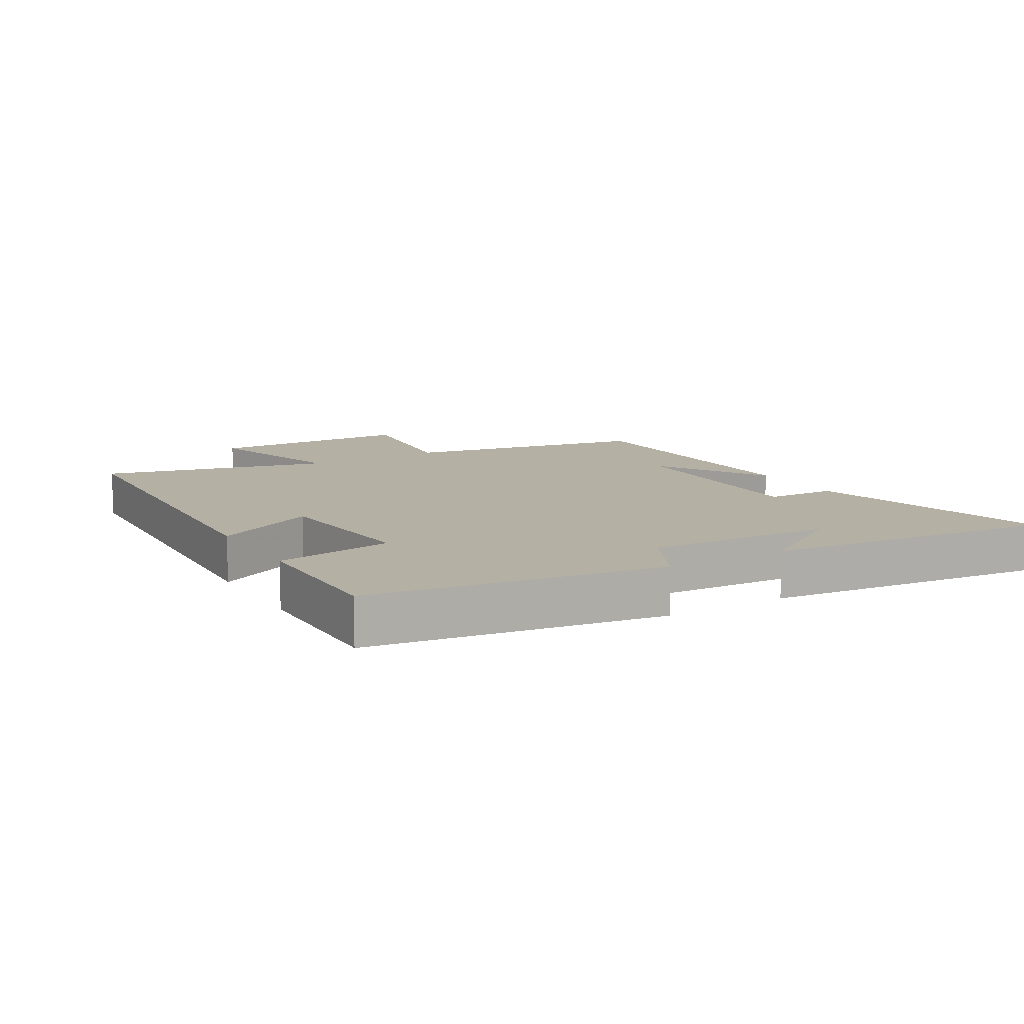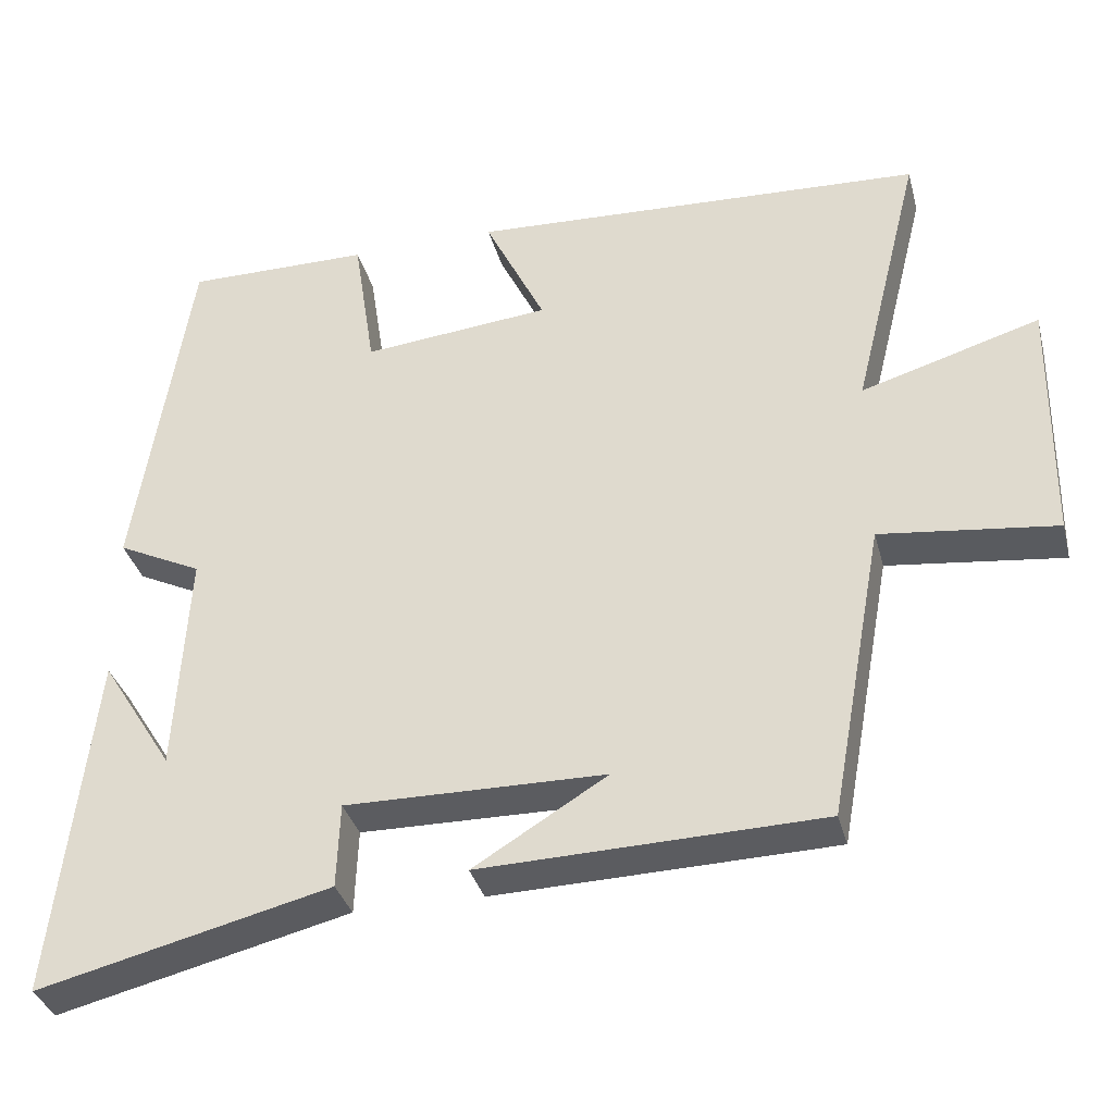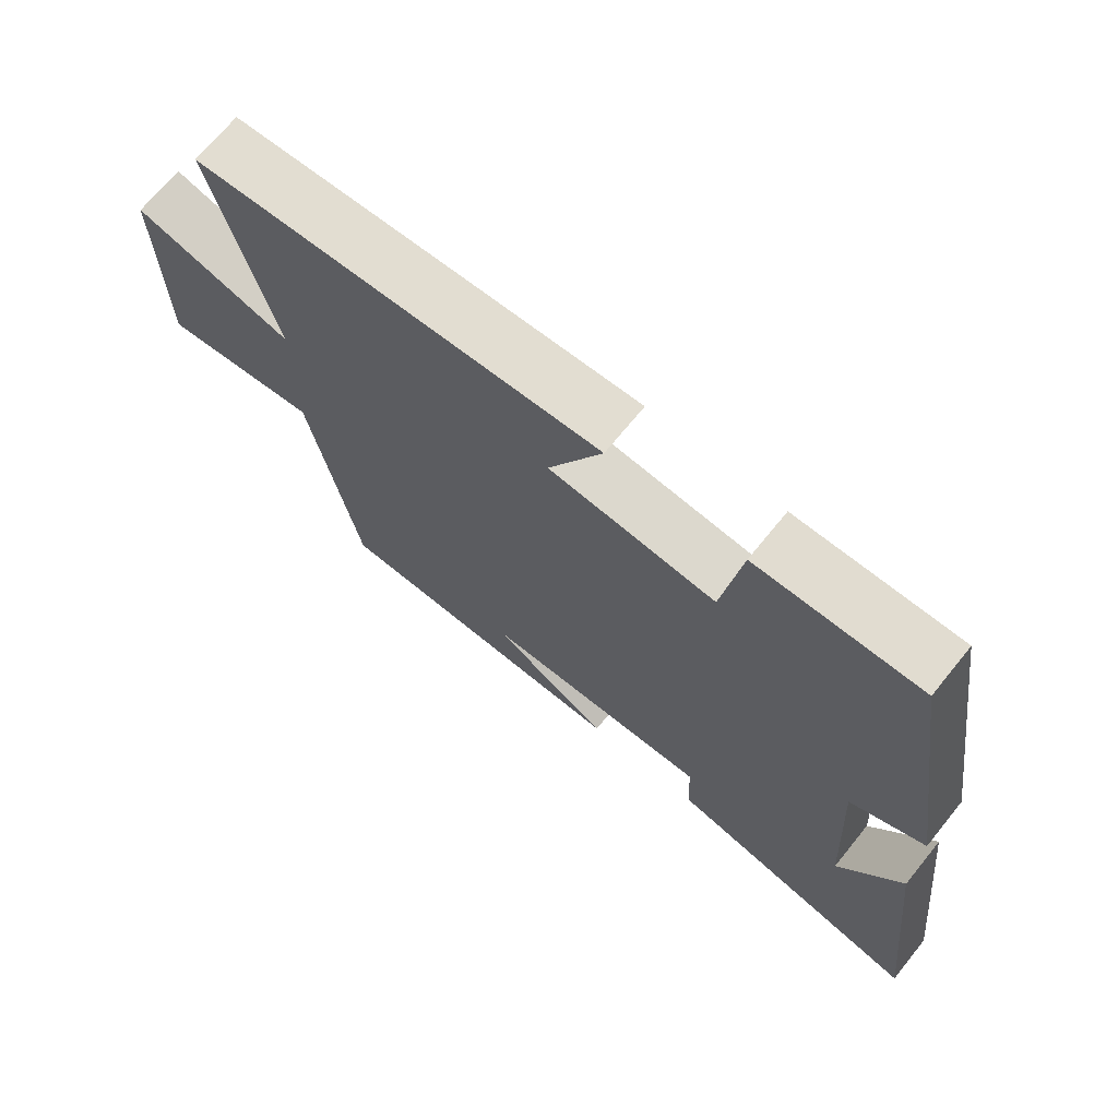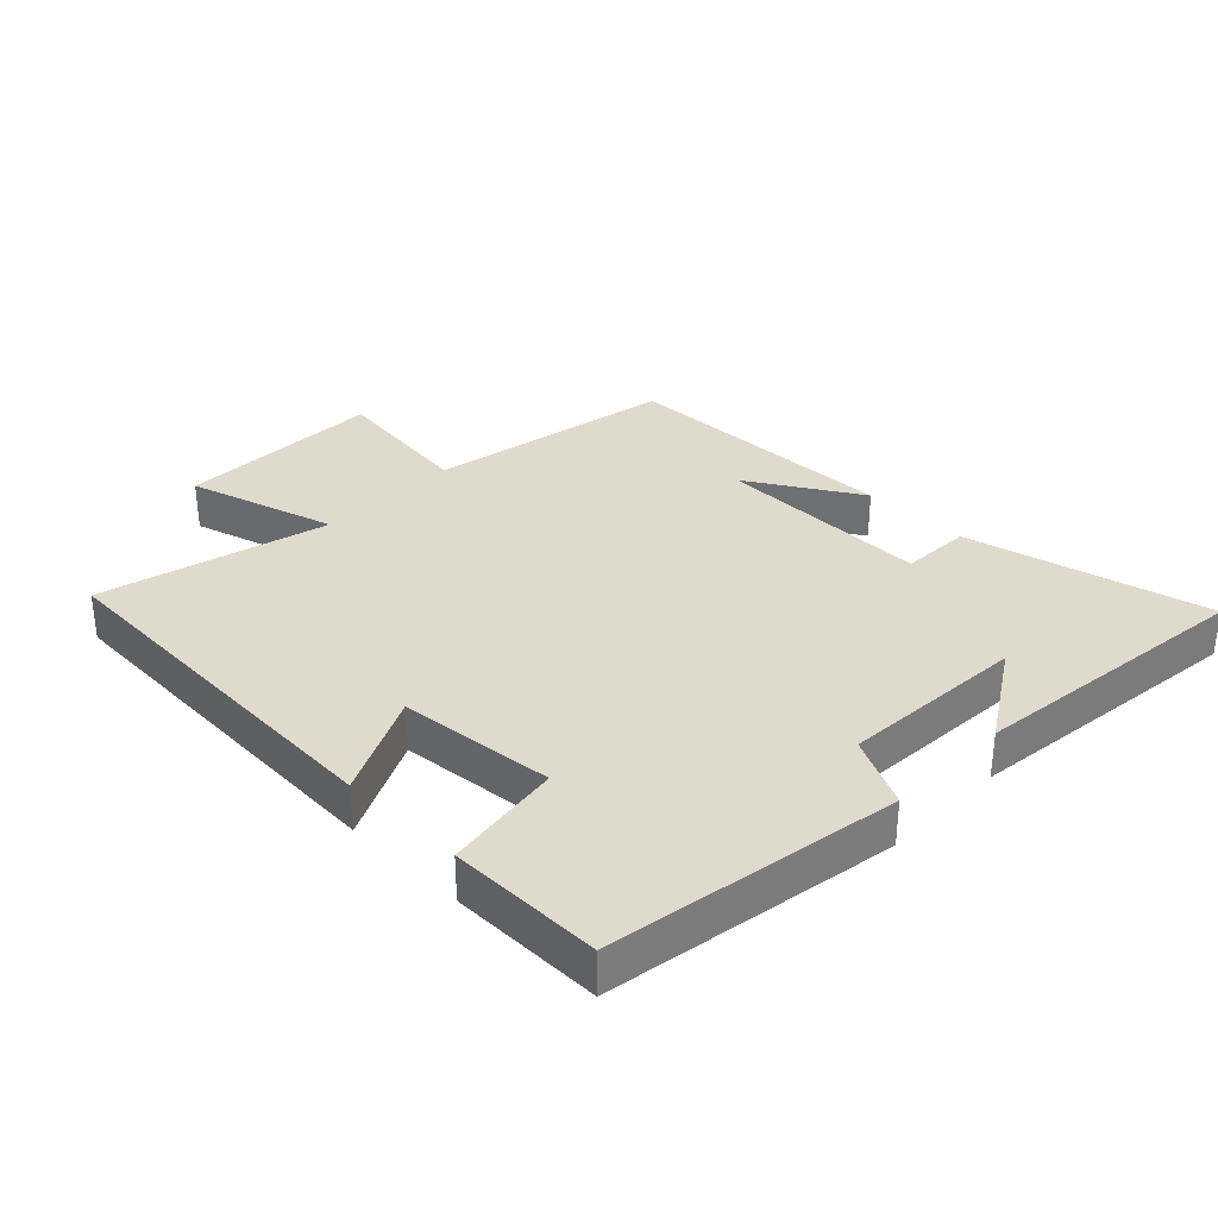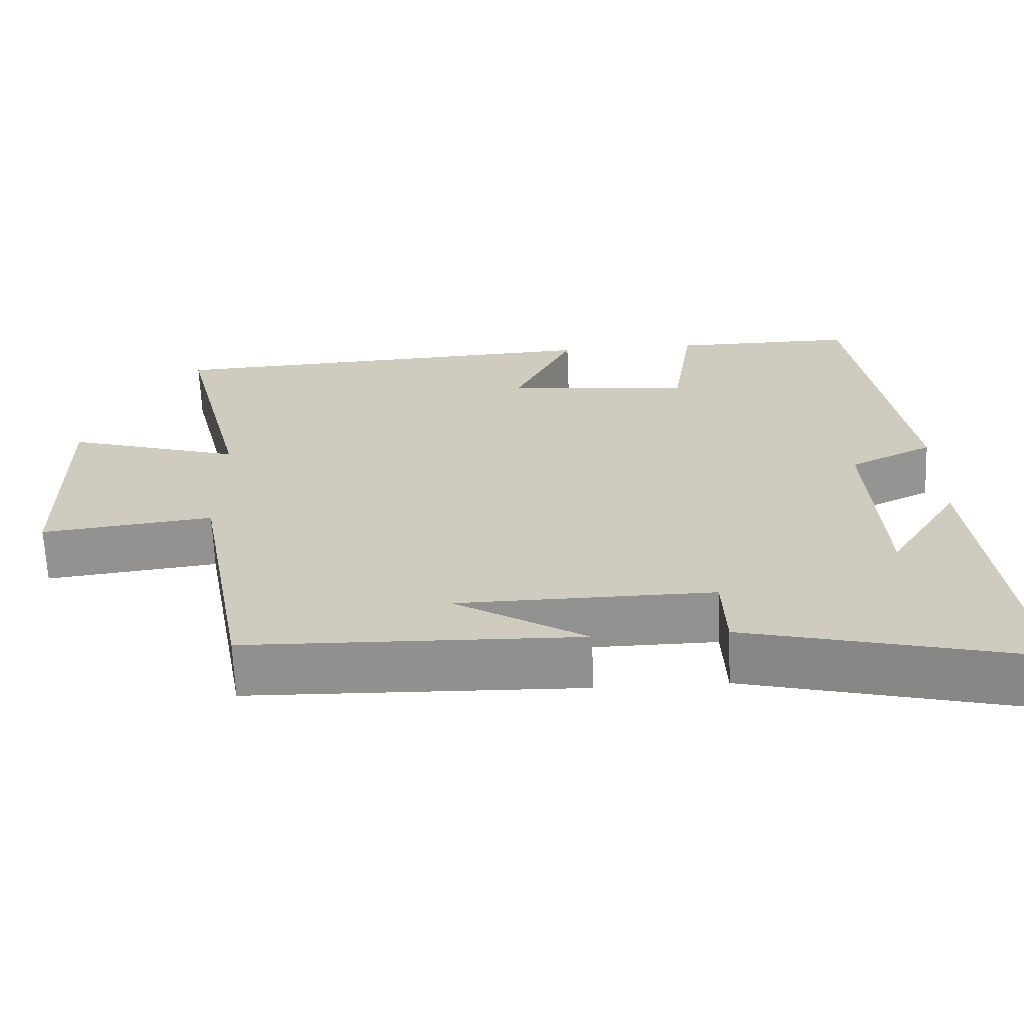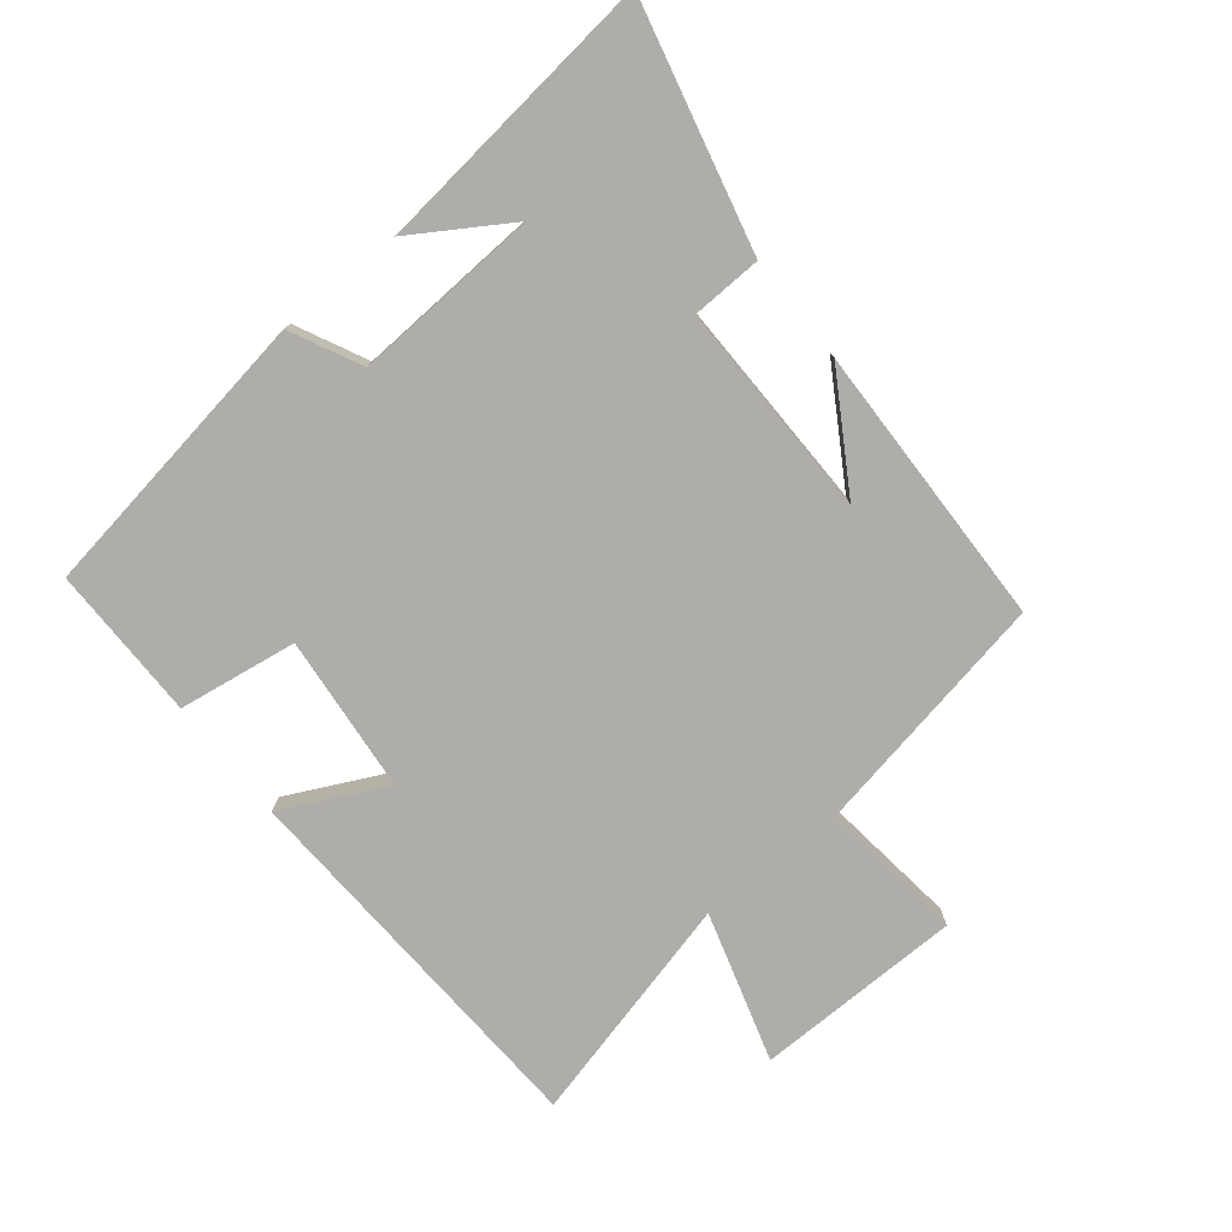
<metadata>
{"format":"obj","ext":"obj","renderer":"f3d","projection":"perspective","resolution":1024,"background":"white","views":[{"elev":11.4,"azim":59.4,"up":"+Y"},{"elev":-34.8,"azim":-165.6,"up":"+Z"},{"elev":69.5,"azim":39.0,"up":"+Z"},{"elev":33.1,"azim":44.6,"up":"+Y"},{"elev":-65.8,"azim":2.3,"up":"+Z"},{"elev":-77.3,"azim":128.9,"up":"+Y"}]}
</metadata>
<code>
v -0.588 0.07 0.472
v 0 0.07 0.5
v -0.078 0.07 0.341
v 0.164 0.07 0.317
v 0.192 0.07 0.5
v 0.43 0.07 0.501
v 0.5 0.07 0.048
v 0.391 0.07 -0.005
v 0.407 0.07 -0.293
v 0.5 0.07 -0.146
v 0.55 0.07 -0.592
v 0.174 0.07 -0.5
v 0.17 0.07 -0.391
v -0.164 0.07 -0.395
v 0.008 0.07 -0.5
v -0.43 0.07 -0.488
v -0.5 0.07 -0.106
v -0.726 0.07 -0.133
v -0.73 0.07 0.187
v -0.5 0.07 0.118
v -0.588 0 0.472
v 0 0 0.5
v -0.078 0 0.341
v 0.164 0 0.317
v 0.192 0 0.5
v 0.43 0 0.501
v 0.5 0 0.048
v 0.391 0 -0.005
v 0.407 0 -0.293
v 0.5 0 -0.146
v 0.55 0 -0.592
v 0.174 0 -0.5
v 0.17 0 -0.391
v -0.164 0 -0.395
v 0.008 0 -0.5
v -0.43 0 -0.488
v -0.5 0 -0.106
v -0.726 0 -0.133
v -0.73 0 0.187
v -0.5 0 0.118
f 17 18 19 20
f 16 17 20
f 14 15 16
f 14 16 20
f 13 14 20 1
f 11 12 13
f 9 10 11
f 9 11 13 1
f 6 7 8
f 5 6 8
f 4 5 8
f 3 4 8 9
f 1 2 3
f 1 3 9
f 40 39 38 37
f 40 37 36
f 36 35 34
f 40 36 34
f 21 40 34 33
f 33 32 31
f 31 30 29
f 21 33 31 29
f 28 27 26
f 28 26 25
f 28 25 24
f 29 28 24 23
f 23 22 21
f 29 23 21
f 1 21 22 2
f 2 22 23 3
f 3 23 24 4
f 4 24 25 5
f 5 25 26 6
f 6 26 27 7
f 7 27 28 8
f 8 28 29 9
f 9 29 30 10
f 10 30 31 11
f 11 31 32 12
f 12 32 33 13
f 13 33 34 14
f 14 34 35 15
f 15 35 36 16
f 16 36 37 17
f 17 37 38 18
f 18 38 39 19
f 19 39 40 20
f 20 40 21 1

</code>
